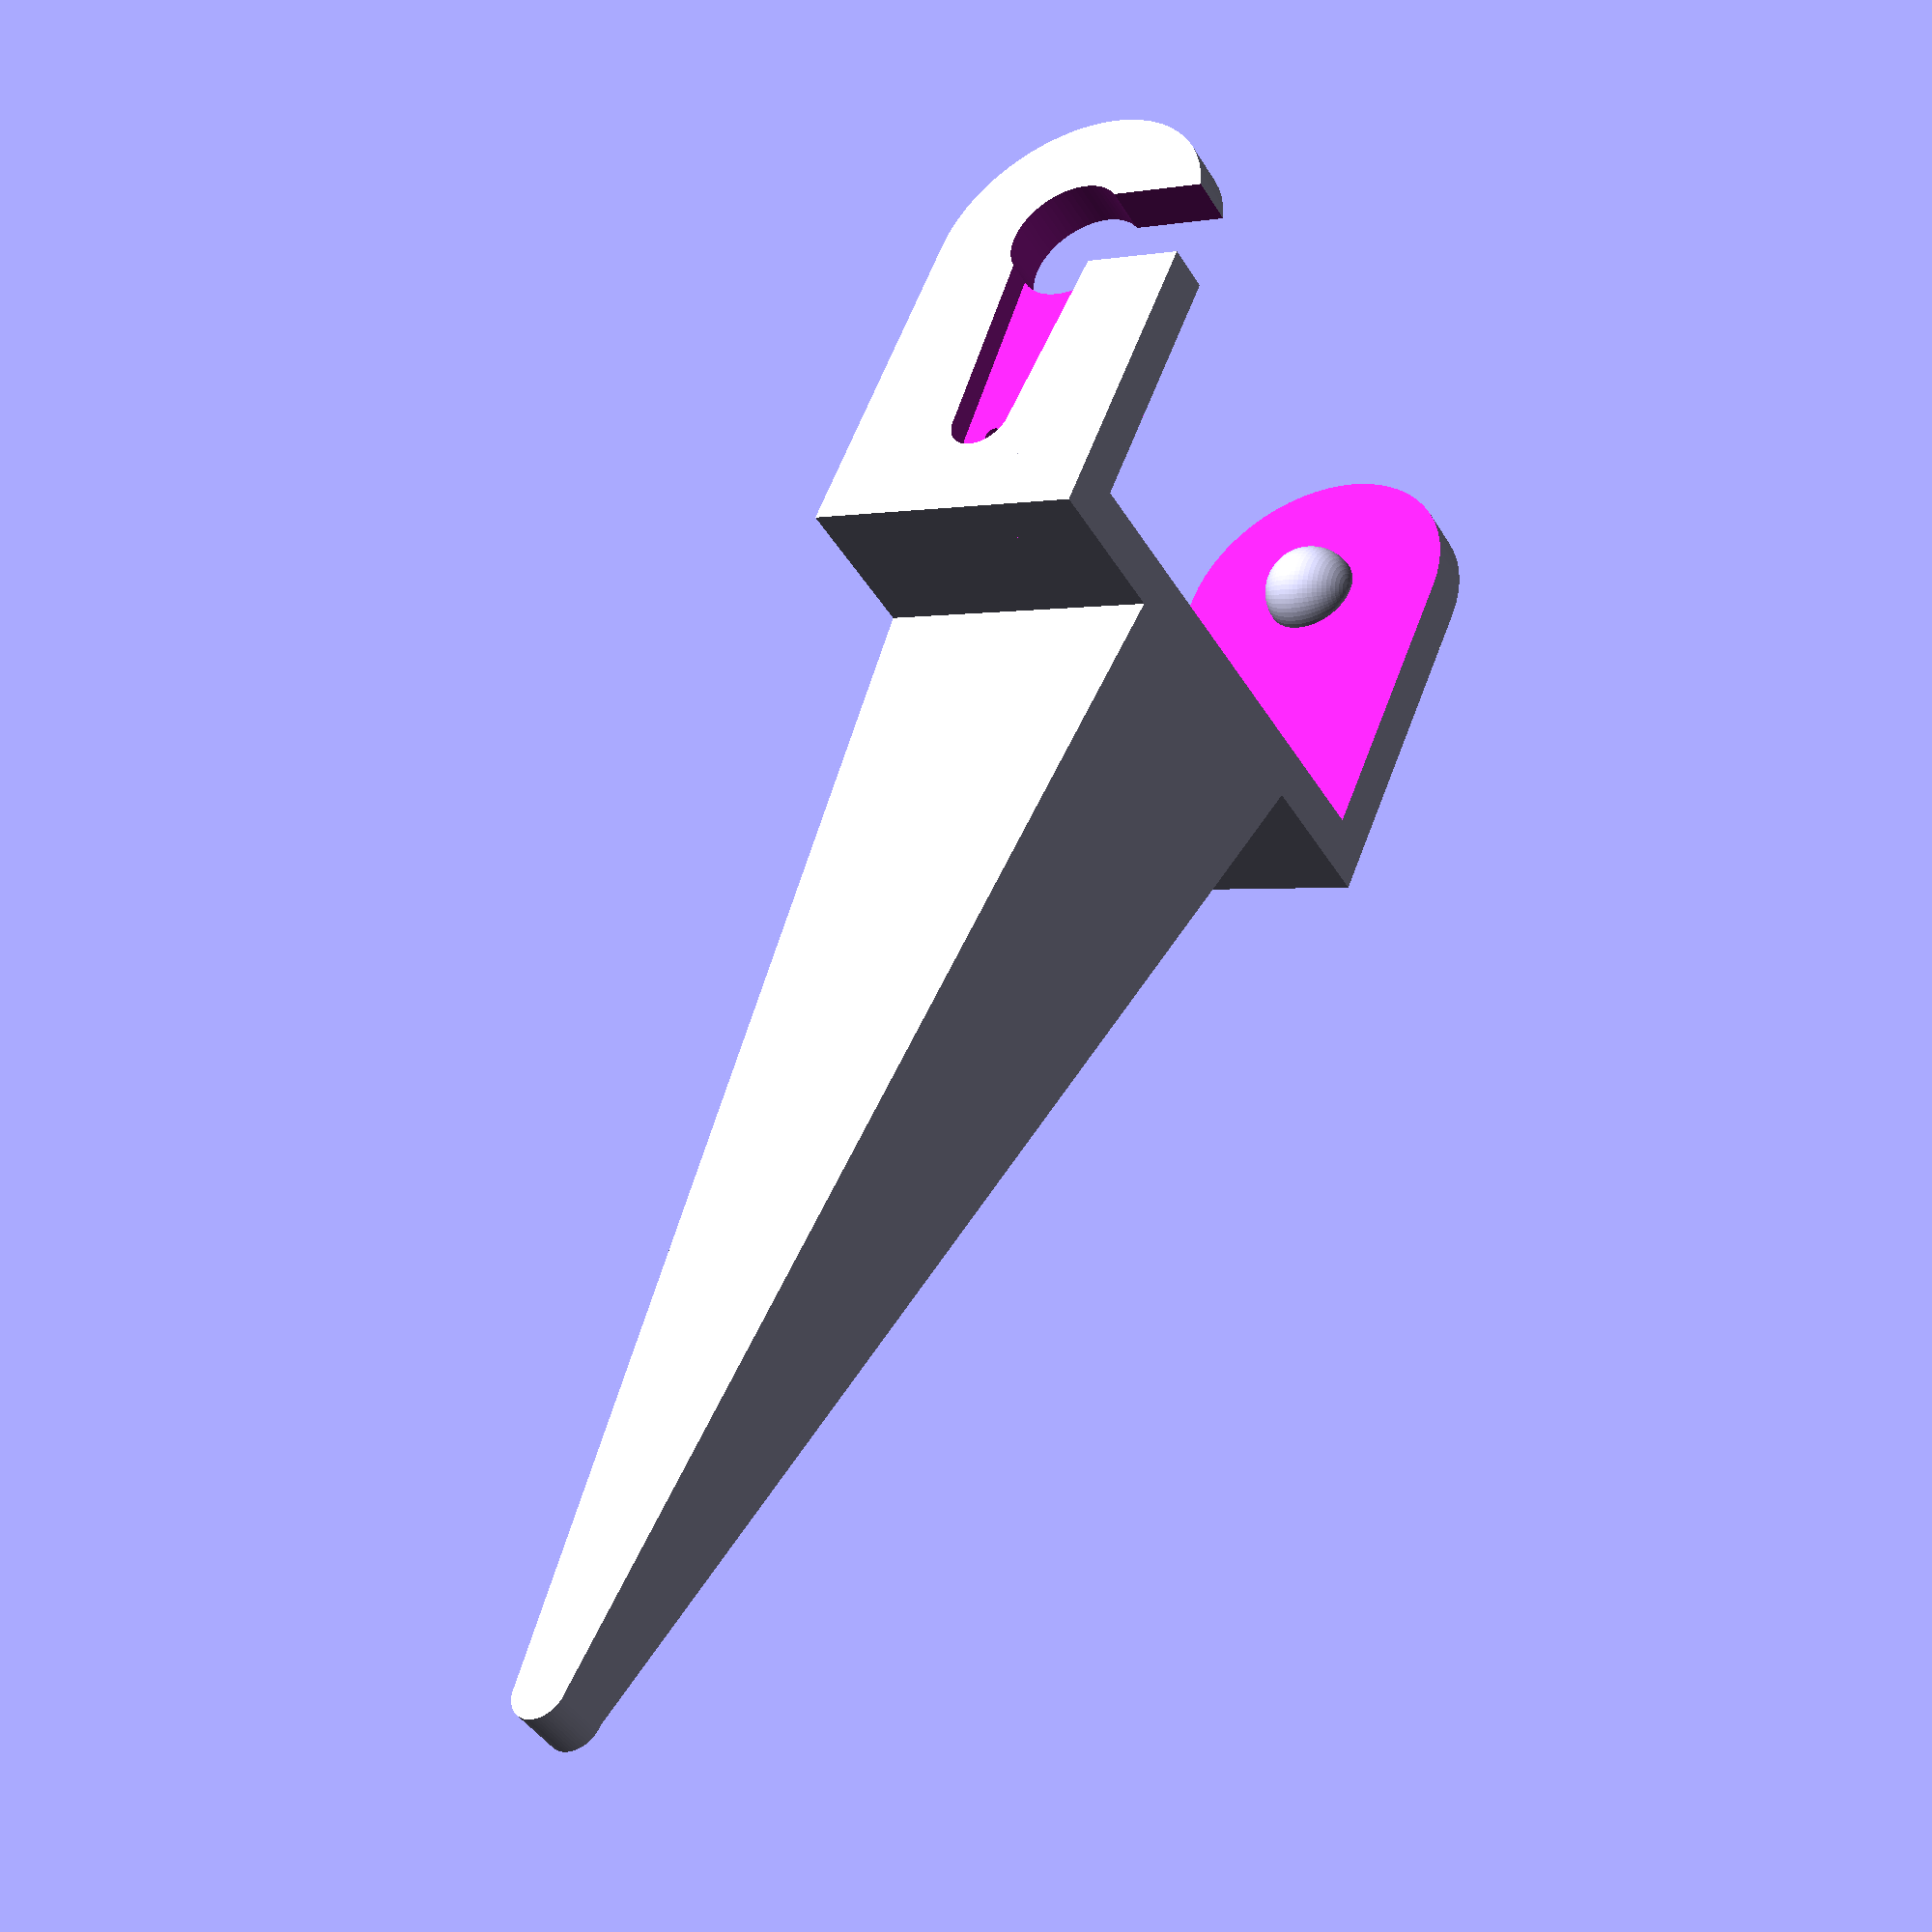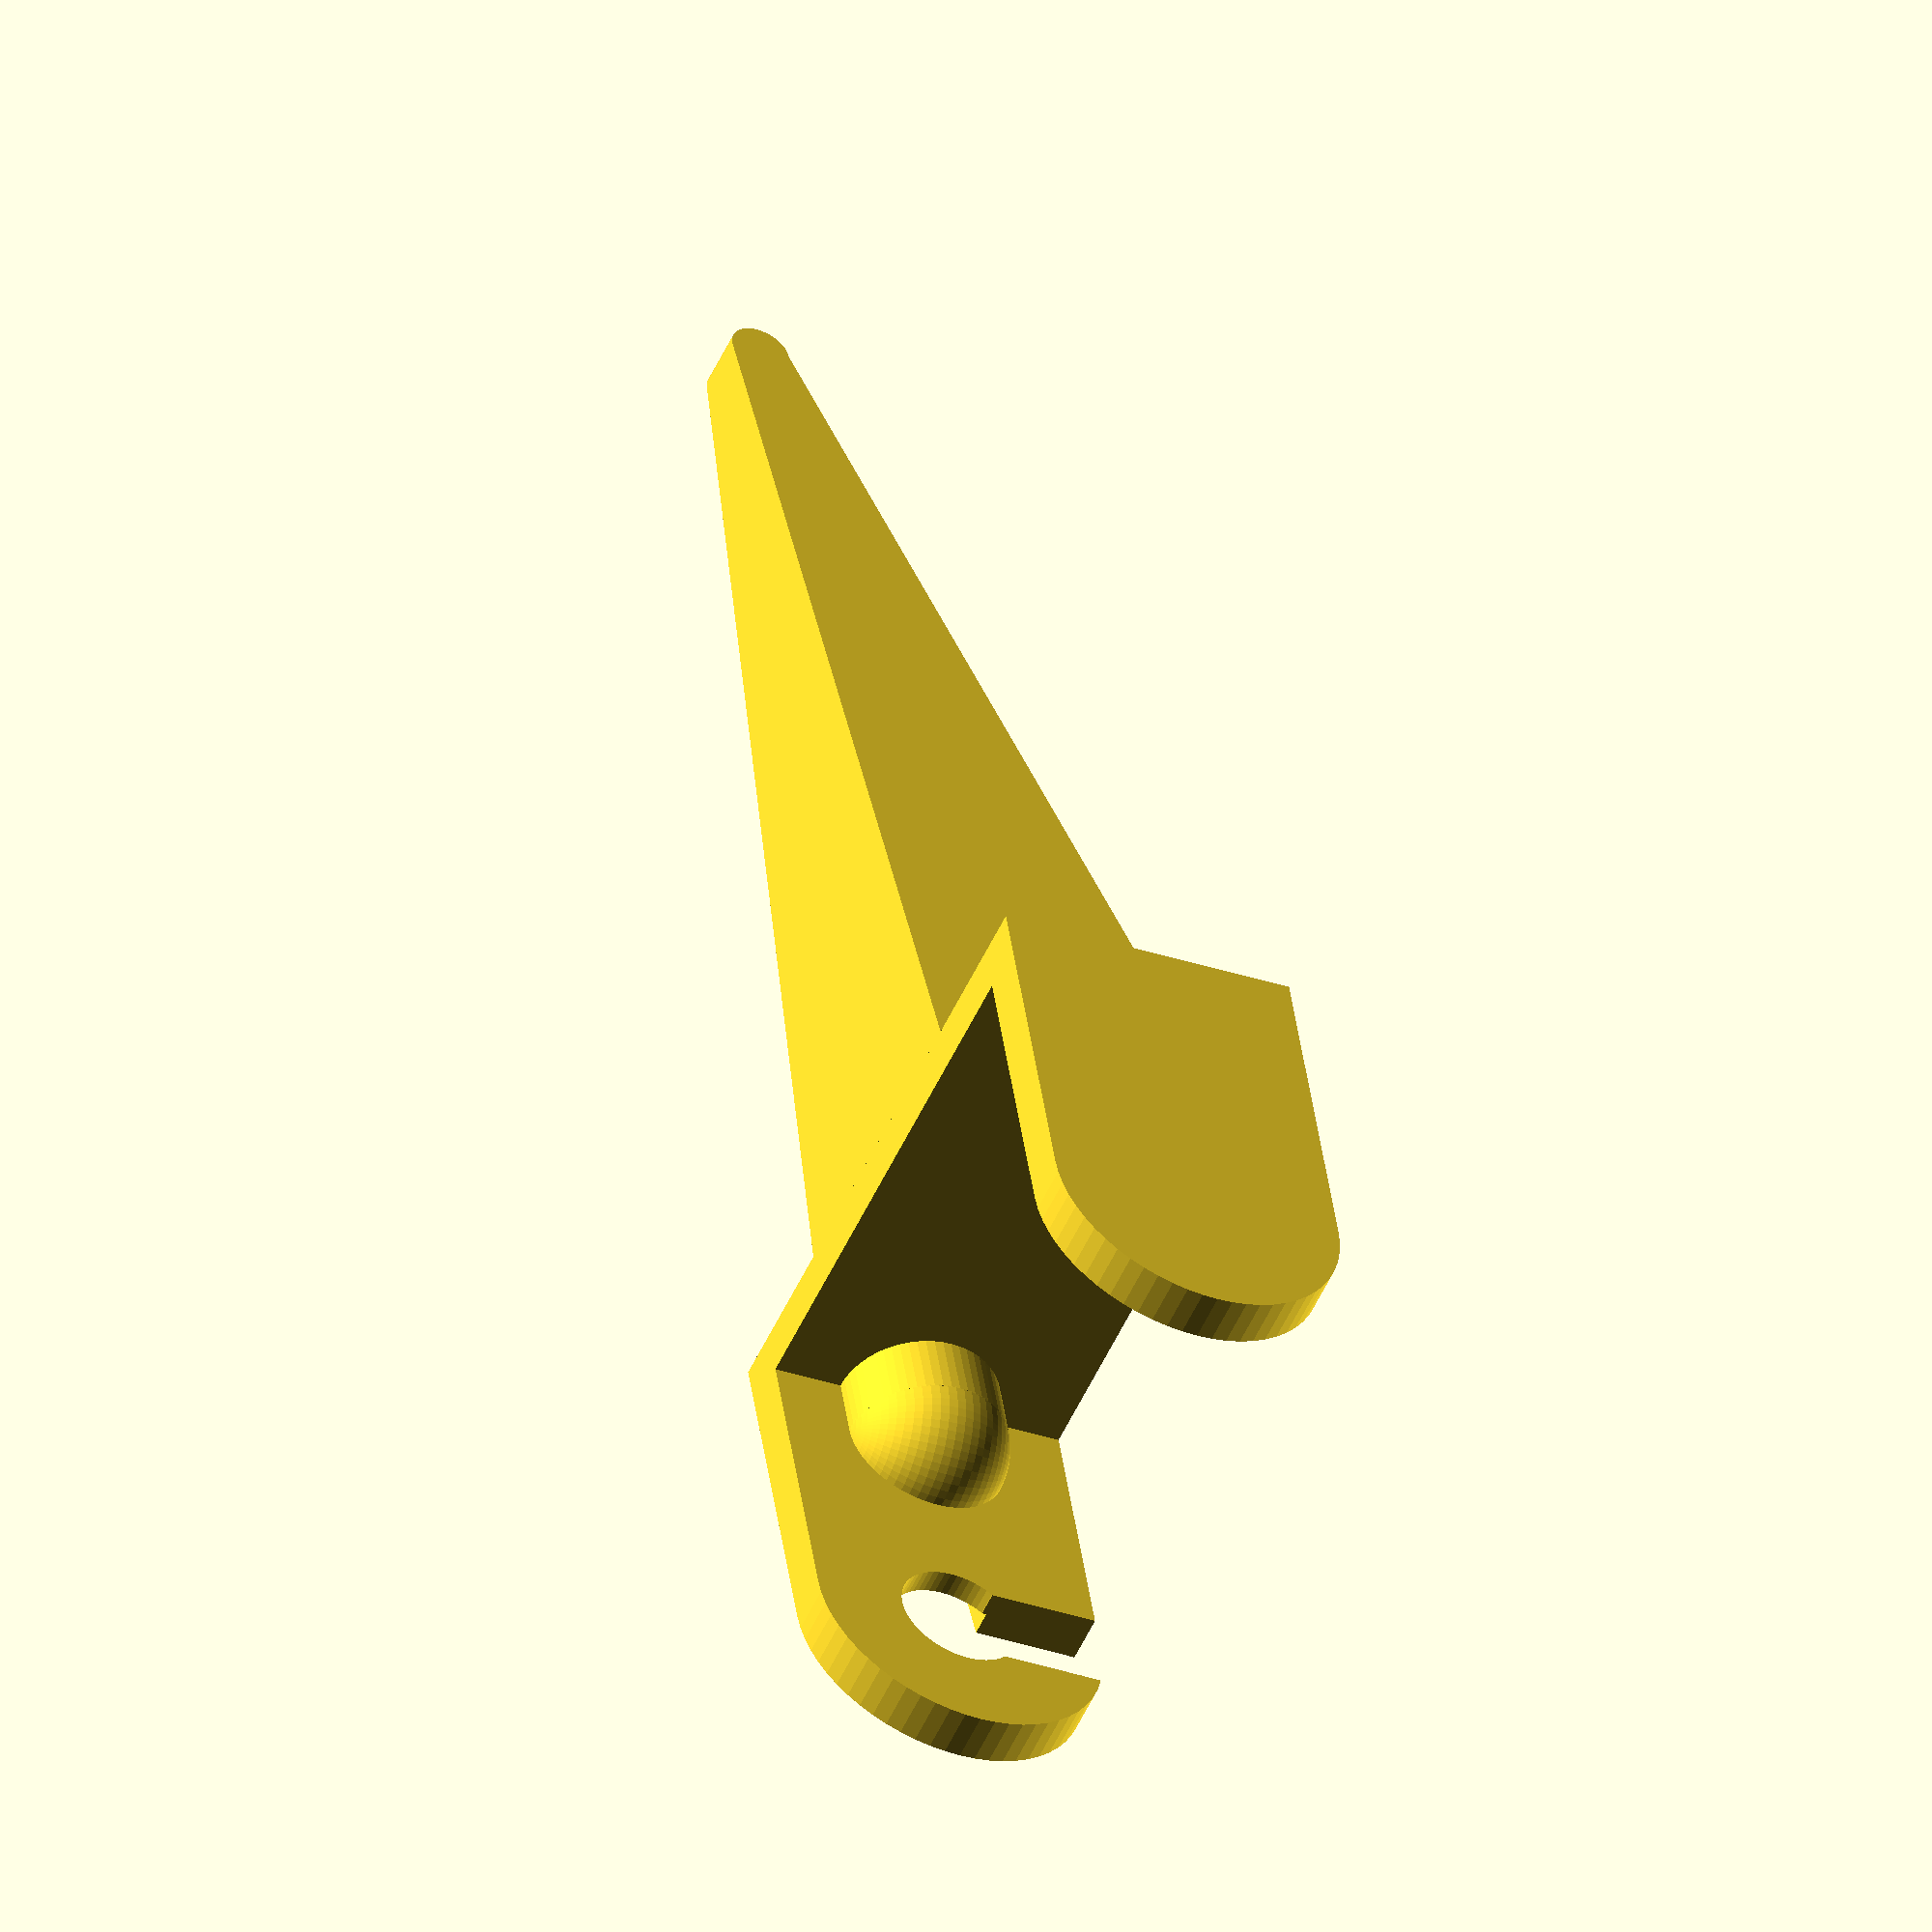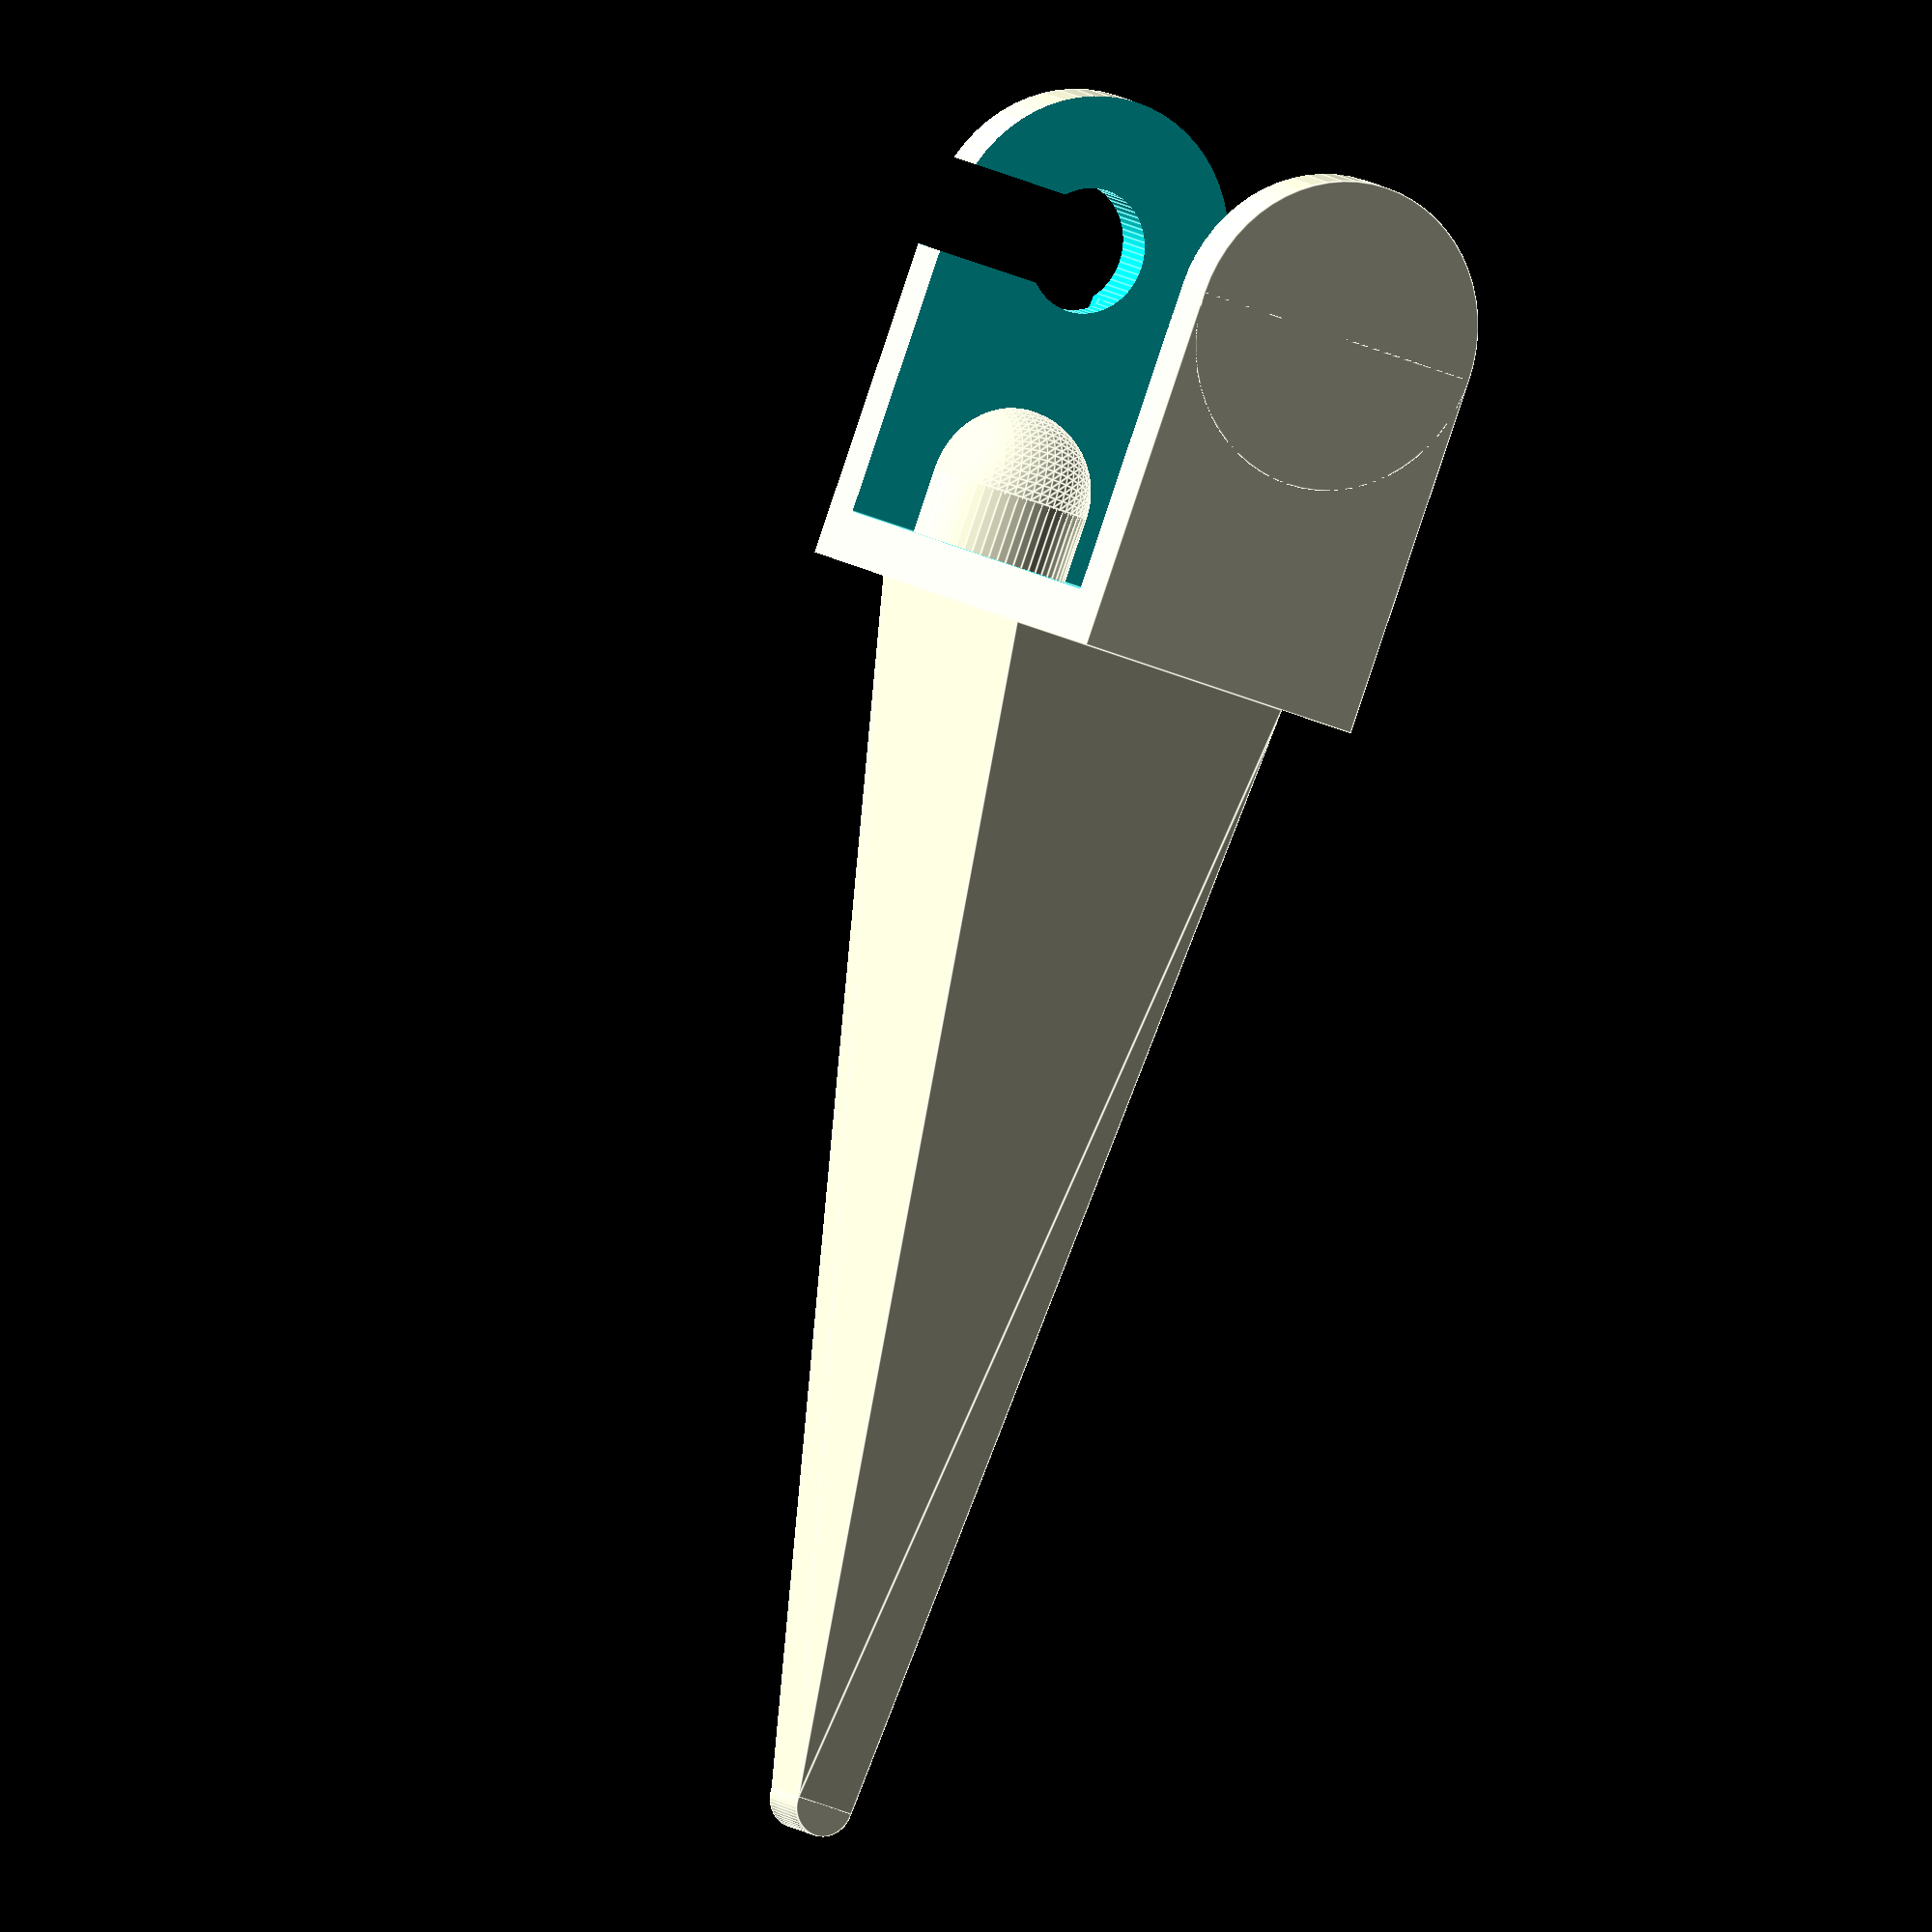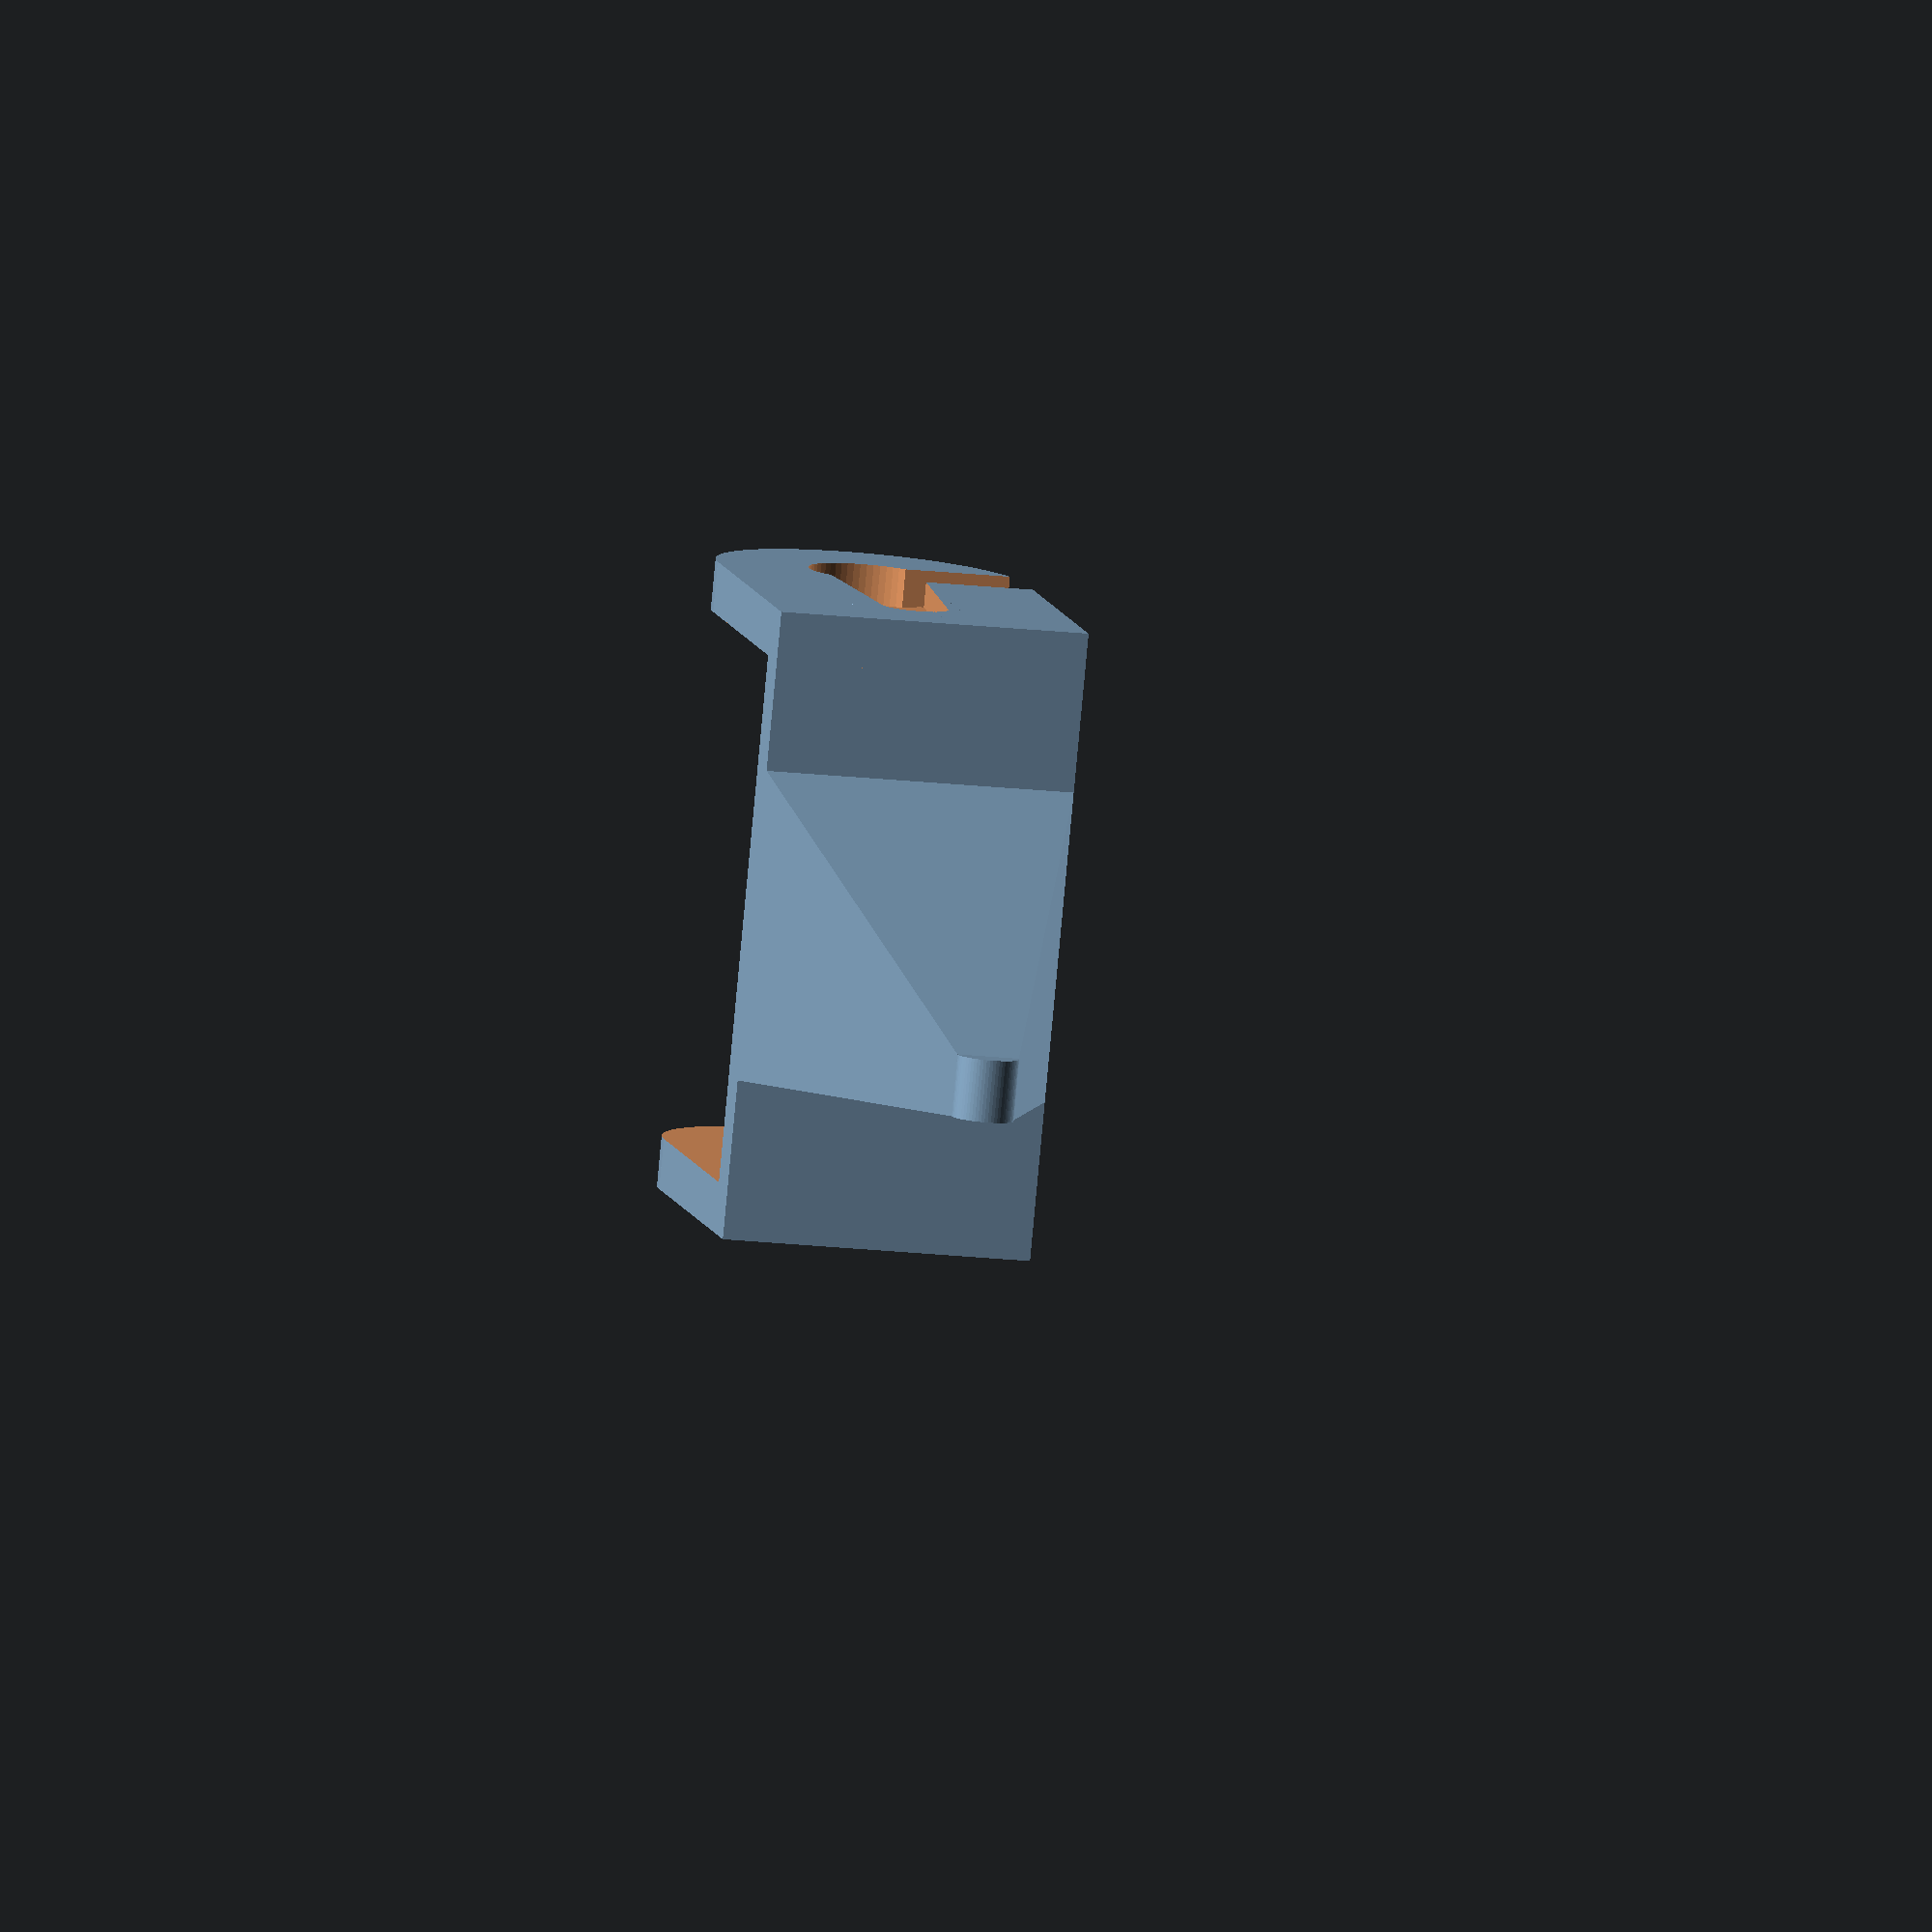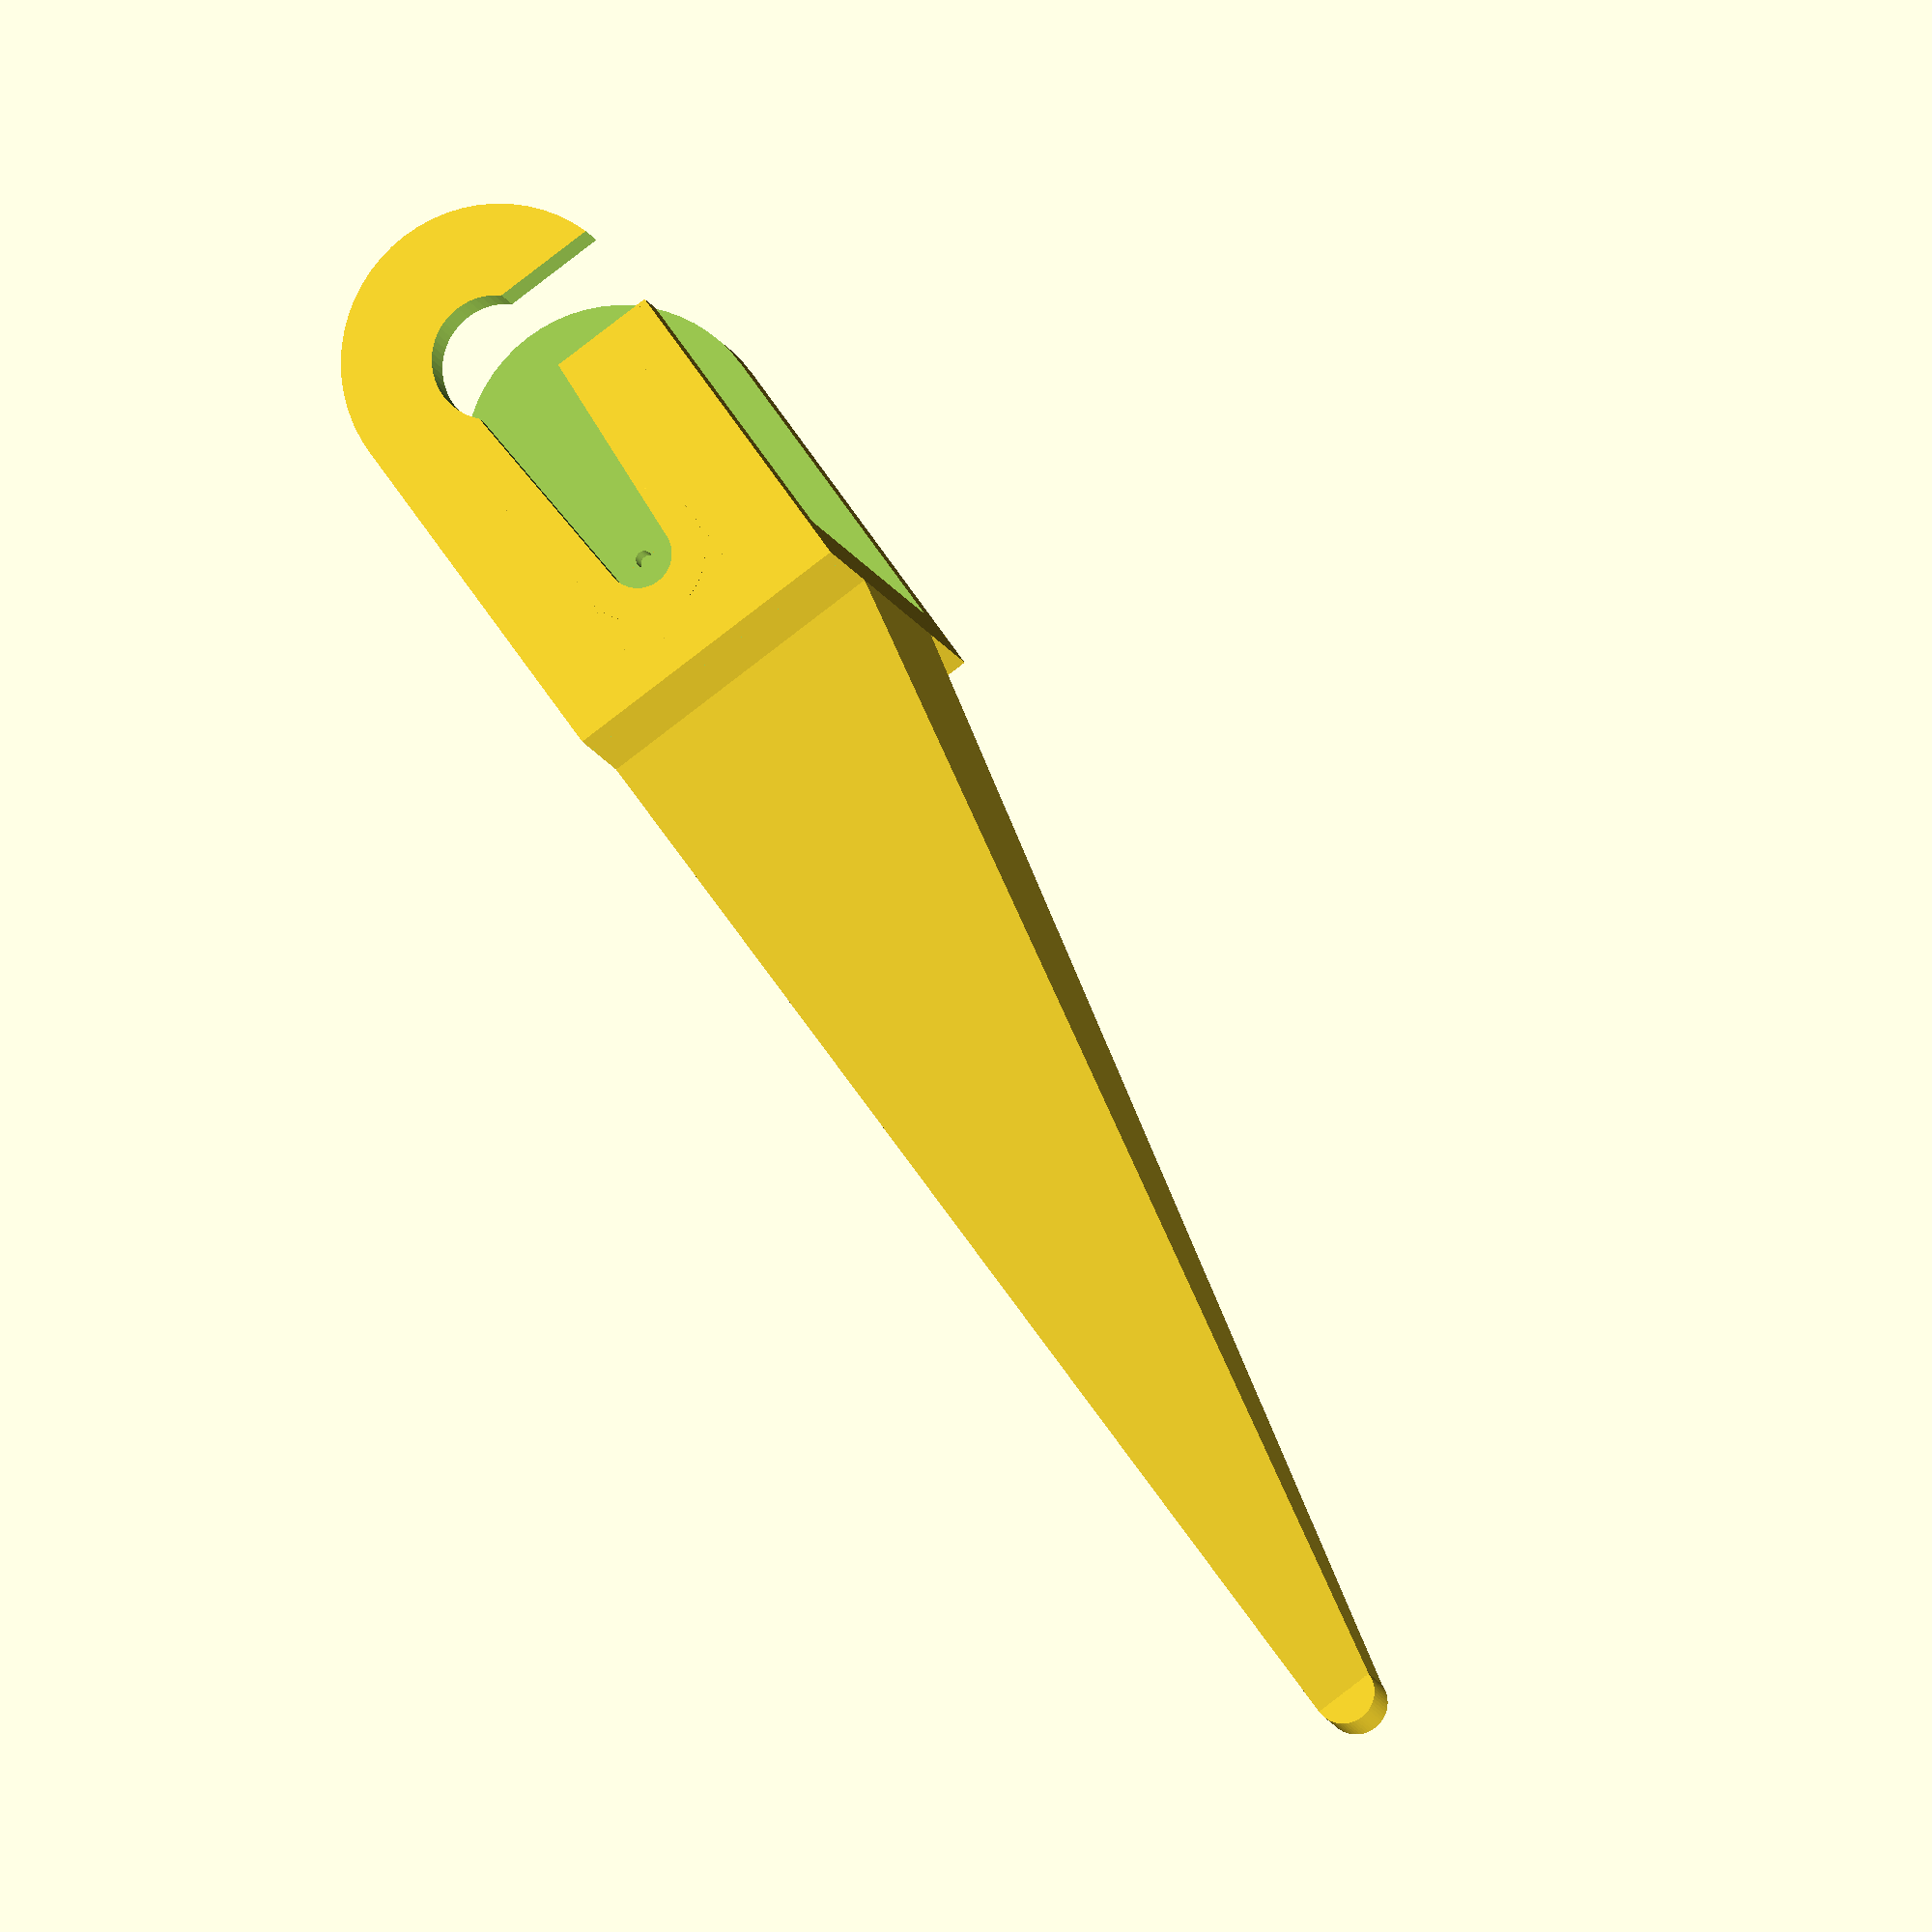
<openscad>
/* 
 * Copyright (c) 2017 by Paul-Louis Ageneau
 *
 * This program is free software: you can redistribute it and/or modify
 * it under the terms of the GNU General Public License as published by
 * the Free Software Foundation, either version 3 of the License, or
 * (at your option) any later version.
 *
 * This program is distributed in the hope that it will be useful,
 * but WITHOUT ANY WARRANTY; without even the implied warranty of
 * MERCHANTABILITY or FITNESS FOR A PARTICULAR PURPOSE.  See the
 * GNU General Public License for more details.
 *
 * You should have received a copy of the GNU General Public License
 * along with this program.  If not, see <http://www.gnu.org/licenses/>.
 */

thickness = 3;
space = 22;

servo_width  = 23;
servo_depth  = 13;
servo_height = 22;
servo_height_total = 28.5;
servo_height_bottom = 15.5;
servo_axis_offset = 6;

height = servo_height_bottom + thickness;
length = 70;

$fn = 60;

union() {
    difference() {
        union() {
            cube([space, servo_height_total+thickness*3, height], center=true);
            translate([space/2, 0, 0]) rotate([90, 0, 0]) cylinder(h=servo_height_total+thickness*3, r=height/2, center=true);
        }
        union() {
            translate([50-space/2+thickness, 0, 0]) cube([100, servo_height_total+thickness, 100], center=true);
            translate([space/2, 50, 0]) rotate([90, 0, 0]) cylinder(h=100, r=3.75, center=true);
            translate([space/2, 50, 50]) cube([5.5, 100, 100], center=true);
            translate([space/2-15/2, servo_height_total/2+thickness, 0]) {
                rotate([0, -90, 0]) truncatedpyramid([6, 6], 15, 6/4*15, [0, 3, 0]);
                translate([-15/2, 0, 0]) rotate([-90, 0, 0]) cylinder(h=6, r=2);
                translate([-15/2, 0, 0]) rotate([-90, 0, 0]) cylinder(h=10, r=0.5, center=true);
            }
        }
    }

    translate([space/2, -(servo_height_total+thickness)/2, 0]) sphere(r=3, center=true);
    translate([space/2-15, (servo_height_total+thickness)/2+0.01, 0]) difference() {
        union() {
            sphere(r=5, center=true);
            translate([-5/2, 0, 0]) rotate([0, 90, 0]) cylinder(r=5, h=5, center=true);
        }
        translate([0, 50, 0]) cube([100, 100, 100], center=true);
    }

    translate([-space/2-length/2, 0, -height/2]) rotate([0, -90, 0]) { 
        truncatedpyramid([height, height], length, length*5, [height/2, 0, 0]);
        translate([(height/2)/5, 0, length/2]) scale([1, 1, 1]/5) rotate([90, 0, 0]) cylinder(h=height, r=height/2, center=true);
    }
}

module halfcylinder(h, r) {
    difference() {
        cylinder(h=h, r=r, center=true);
        translate([-r, 0, 0]) cube([r*2, r*4, h*2], center=true);
    }
}

module truncatedpyramid(p, z1, z2, t = [0, 0, 0]) {
    linear_extrude(height=z1, center=true, convexity=10, scale=z1/z2)
    translate(t) square(p, center = true);
}

</openscad>
<views>
elev=0.3 azim=305.6 roll=306.2 proj=p view=solid
elev=212.0 azim=288.1 roll=295.3 proj=o view=solid
elev=32.1 azim=306.7 roll=57.8 proj=o view=edges
elev=201.0 azim=151.6 roll=281.2 proj=o view=wireframe
elev=263.9 azim=20.3 roll=232.5 proj=o view=wireframe
</views>
